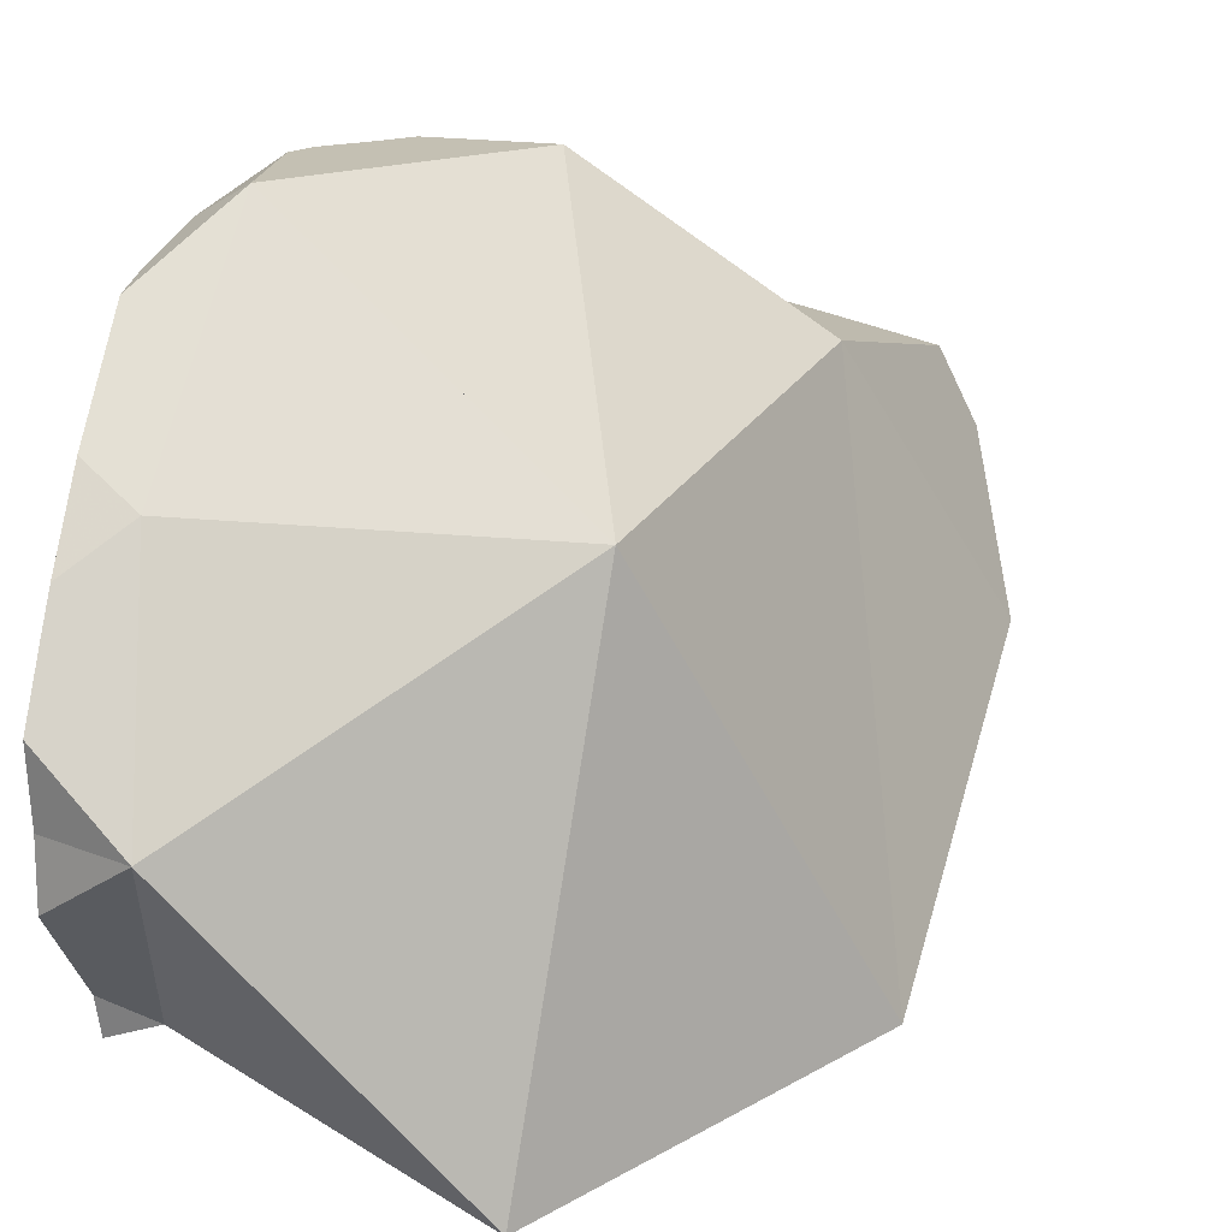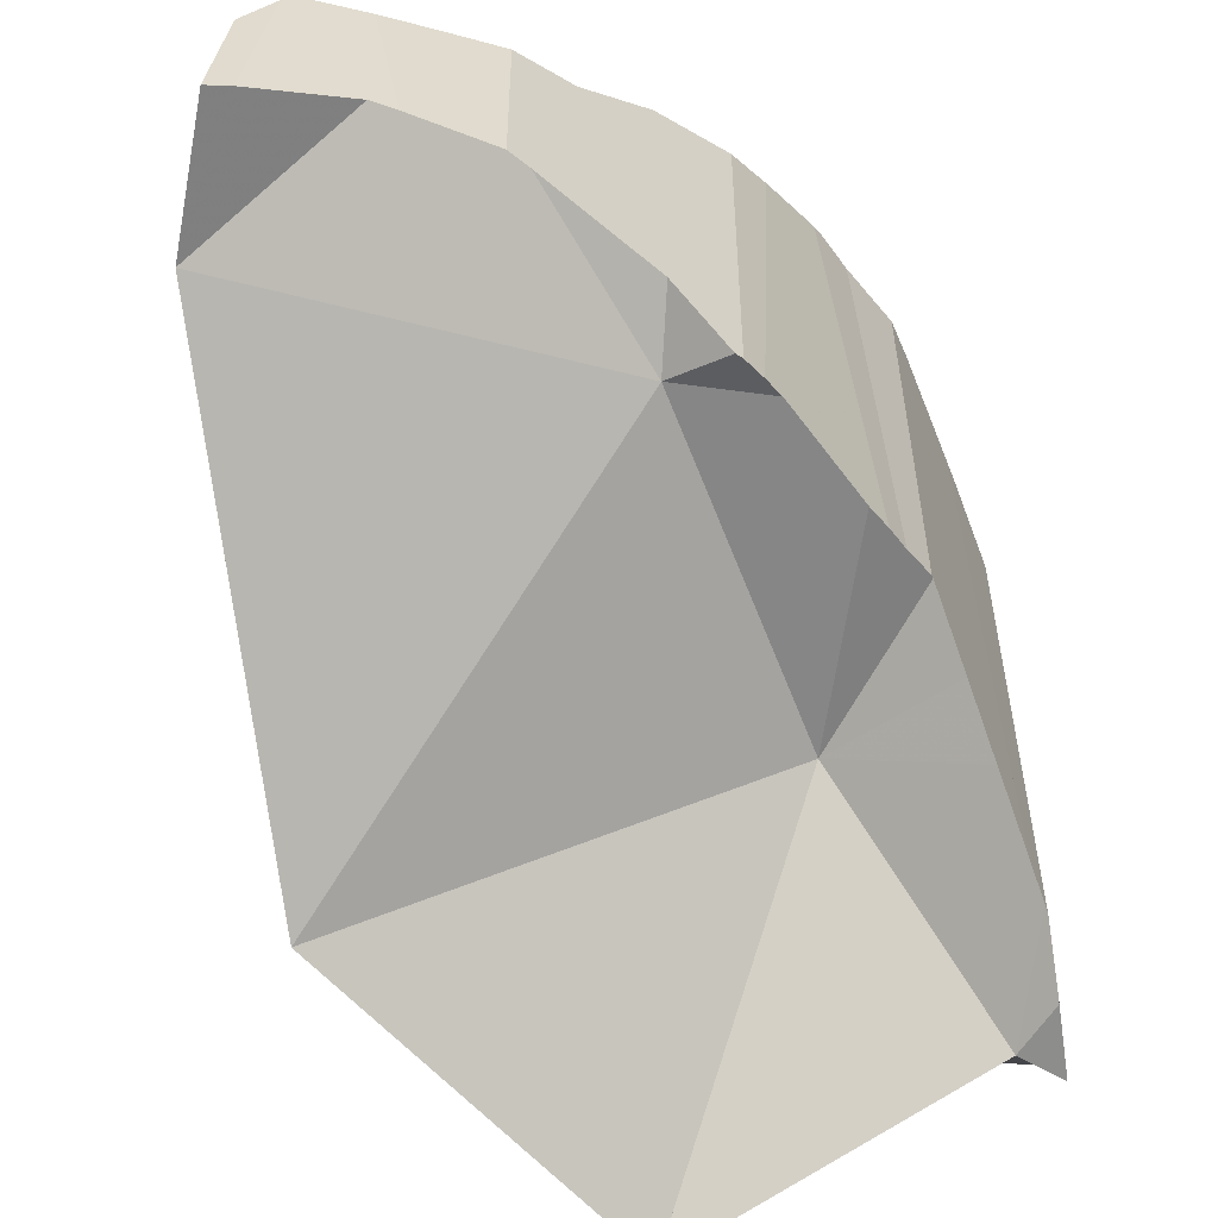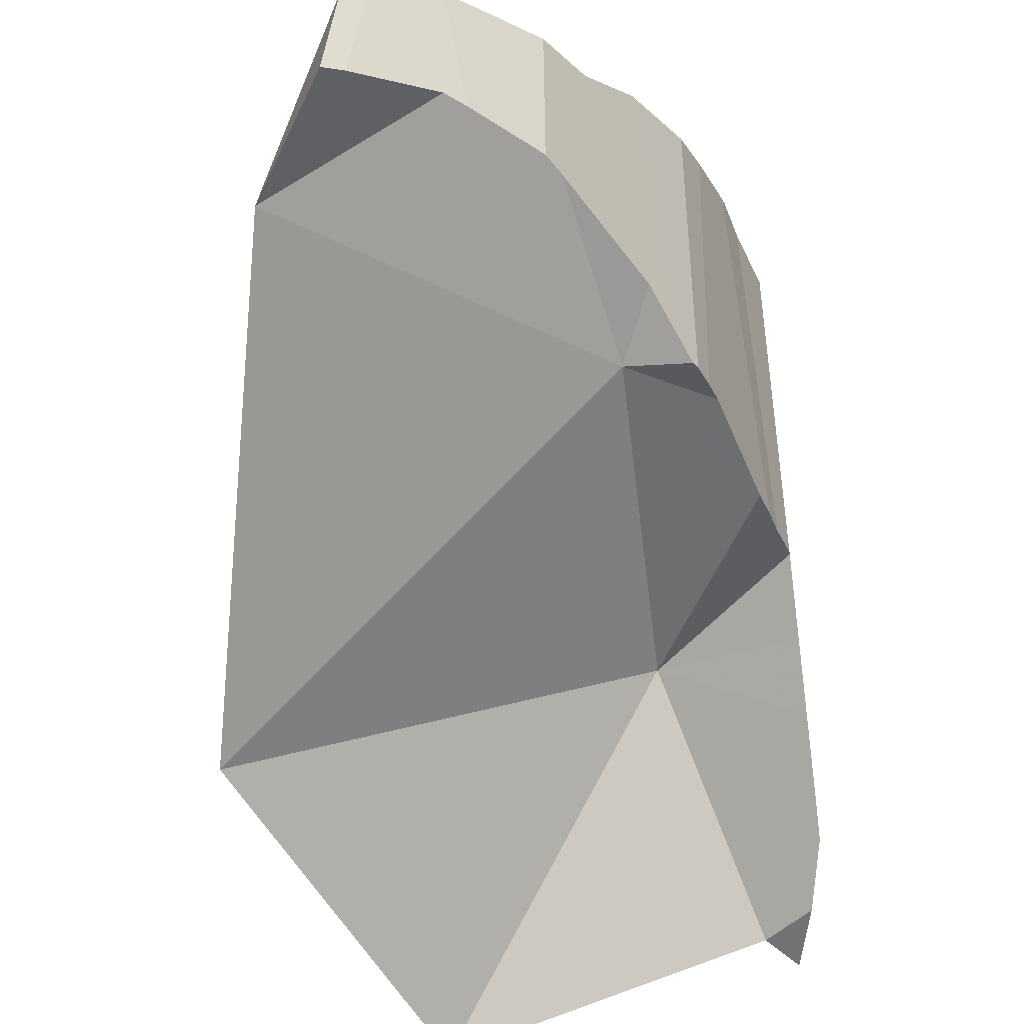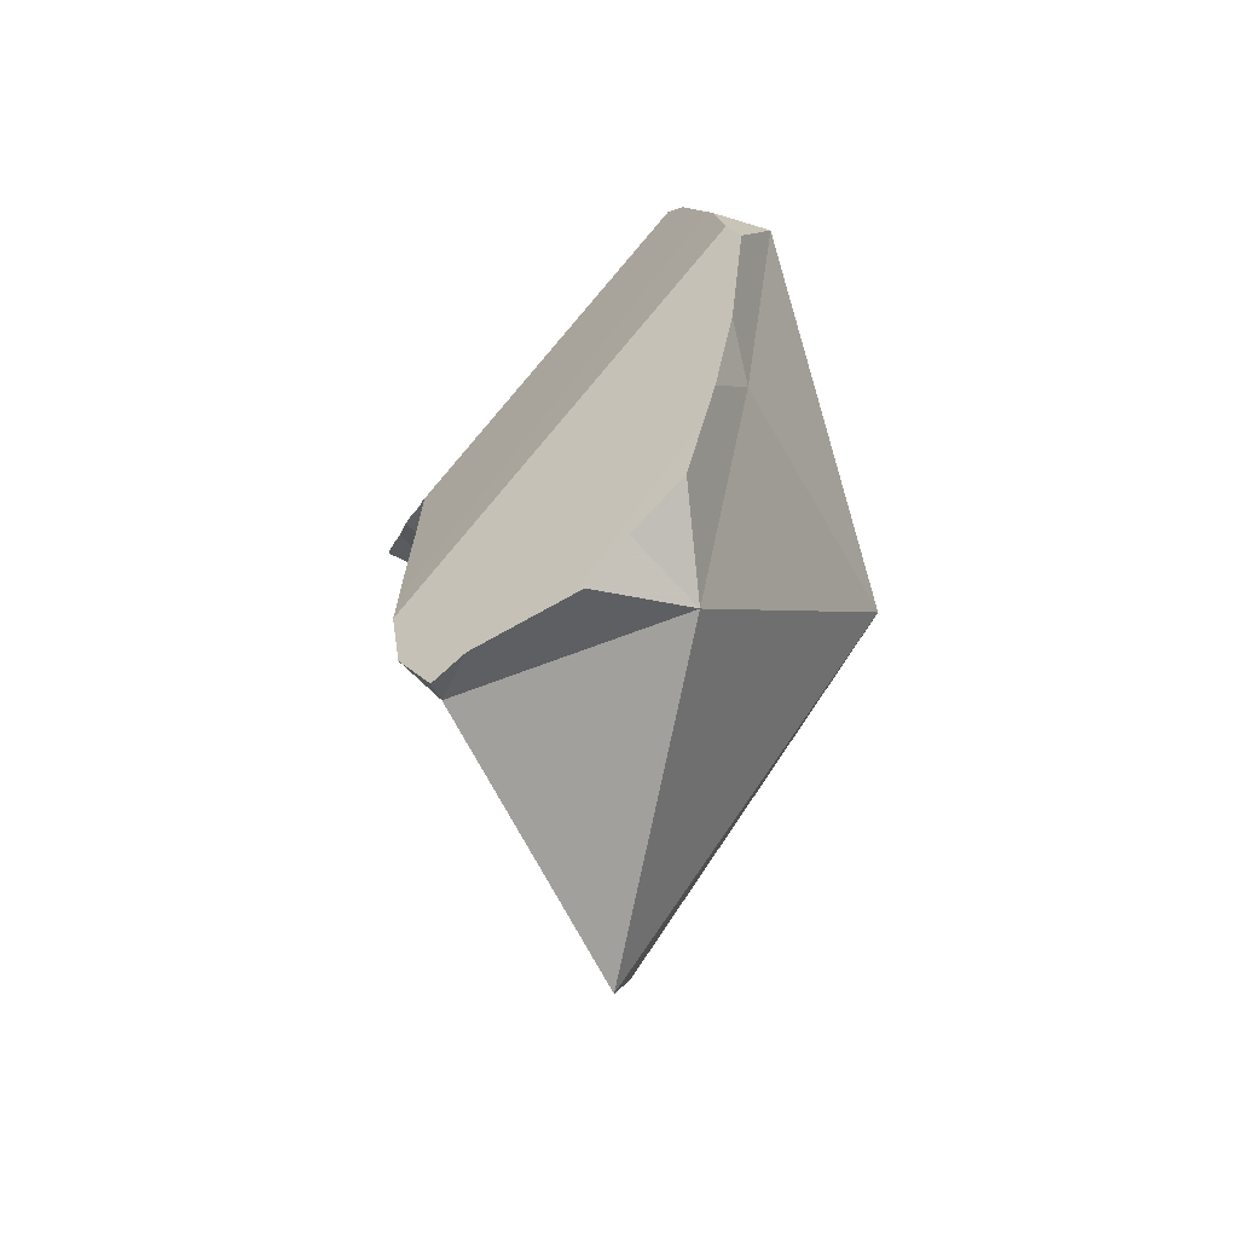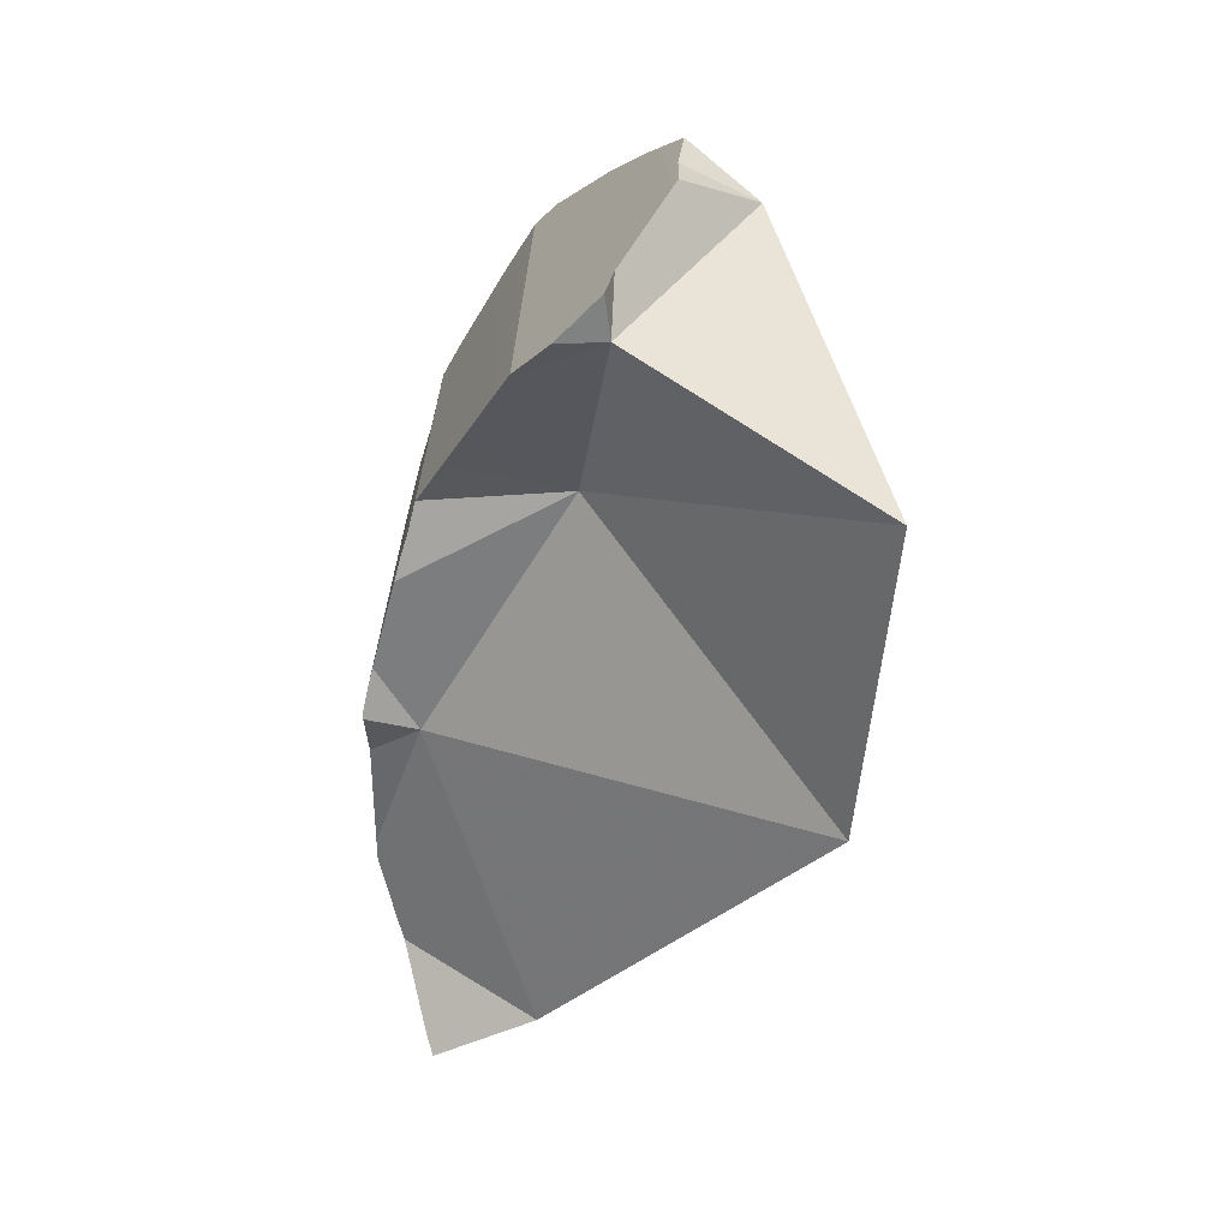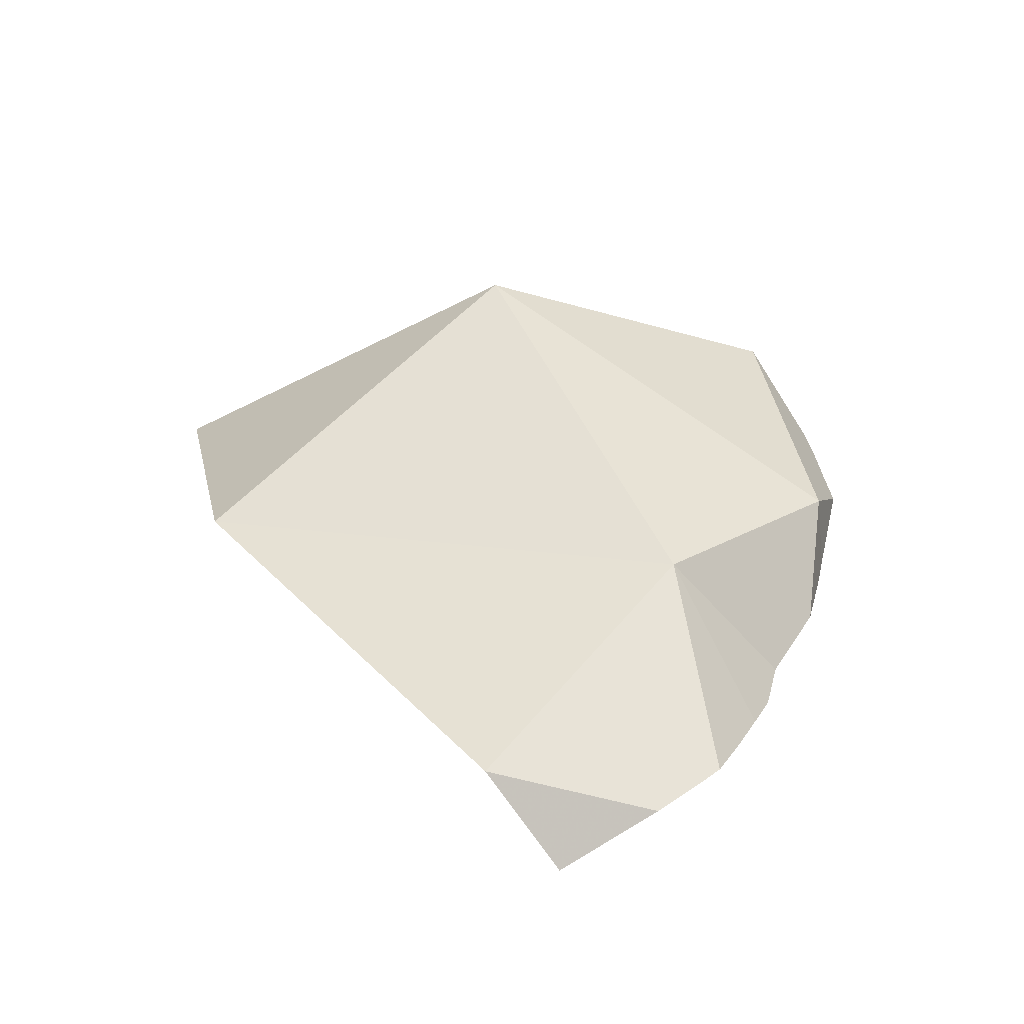
<metadata>
{"format":"obj","ext":"obj","renderer":"f3d","projection":"perspective","resolution":1024,"background":"white","views":[{"elev":16.4,"azim":-121.0,"up":"+Z"},{"elev":-57.7,"azim":52.3,"up":"+Z"},{"elev":-49.0,"azim":37.6,"up":"+Z"},{"elev":72.0,"azim":-142.2,"up":"+Y"},{"elev":24.7,"azim":-179.2,"up":"+Y"},{"elev":-67.8,"azim":-55.7,"up":"+Y"}]}
</metadata>
<code>
v 0.08759 0.1142 -0.4045
v 0.09522 0.02961 -0.3885
v 0.09631 0.08795 -0.293
v 0.1162 0.165 -0.3394
v 0.1336 0.1754 -0.3215
v 0.1352 0.1737 -0.3381
v 0.1352 0.1737 -0.3524
v 0.1365 0.1724 -0.3545
v 0.1374 0.1715 -0.3392
v 0.1392 0.1697 -0.308
v 0.1406 0.1507 -0.2896
v 0.1428 0.1659 -0.2992
v 0.1476 0.1608 -0.3445
v 0.1488 0.1596 -0.3741
v 0.1494 0.1466 -0.3826
v 0.1508 0.1575 -0.3832
v 0.1516 0.1568 -0.2811
v 0.154 0.1542 -0.3029
v 0.154 0.1542 -0.2922
v 0.1576 0.09734 -0.3438
v 0.162 0.1458 -0.3814
v 0.1653 0.1425 -0.2584
v 0.1657 0.142 -0.3468
v 0.1657 0.142 -0.3244
v 0.1662 -0.004077 -0.2819
v 0.1676 0.117 -0.2421
v 0.1692 -0.04914 -0.3449
v 0.1711 0.1366 -0.2561
v 0.1713 0.1362 -0.333
v 0.1713 0.1361 -0.3464
v 0.1714 0.136 -0.373
v 0.1721 0.1348 -0.372
v 0.1754 0.1291 -0.3674
v 0.1765 0.1271 -0.3459
v 0.1767 0.1268 -0.3435
v 0.1778 0.1249 -0.3457
v 0.1793 0.1222 -0.2489
v 0.1817 0.1181 -0.2513
v 0.1819 0.1177 -0.2476
v 0.1825 0.1165 -0.3571
v 0.1864 0.07979 -0.2945
v 0.189 0.1051 -0.3476
v 0.1895 0.1044 -0.2594
v 0.1919 0.04187 -0.2444
v 0.1931 0.09801 -0.2417
v 0.1953 0.09397 -0.2418
v 0.1955 0.09366 -0.2744
v 0.1958 0.09304 -0.3379
v 0.1964 0.09197 -0.3371
v 0.1968 0.09134 -0.3371
v 0.1968 0.09132 -0.335
v 0.1969 -0.06331 -0.3409
v 0.1971 0.09086 -0.2783
v 0.1973 0.09056 -0.2418
v 0.1974 0.03016 -0.3357
v 0.1978 -0.06068 -0.3117
v 0.1982 0.08642 -0.2846
v 0.1984 0.08492 -0.3146
v 0.1986 0.08395 -0.3383
v 0.1987 -0.05844 -0.3378
v 0.1994 0.08131 -0.3077
v 0.1996 0.08041 -0.2973
v 0.2002 -0.05433 -0.2979
v 0.2003 0.07822 -0.3019
v 0.2004 0.07833 -0.3391
v 0.2007 -0.05259 -0.2943
v 0.201 0.07567 -0.2424
v 0.202 0.07224 -0.34
v 0.204 0.06609 -0.2426
v 0.2045 0.0643 -0.2436
v 0.2048 -0.03844 -0.2894
v 0.2049 -0.03745 -0.3251
v 0.2064 -0.03207 -0.3247
v 0.2082 -0.02523 -0.2849
v 0.2085 0.04784 -0.3372
v 0.2087 0.04845 -0.2516
v 0.2098 0.04368 -0.2538
v 0.2098 0.04278 -0.3385
v 0.211 0.0377 -0.2565
v 0.2111 0.03658 -0.3261
v 0.2111 0.03703 -0.3397
v 0.2111 0.03519 -0.34
v 0.2111 0.02726 -0.334
v 0.2111 0.02576 -0.3165
v 0.2111 0.02559 -0.3163
v 0.2111 0.02108 -0.2618
v 0.2111 0.01865 -0.2626
v 0.2111 0.02088 -0.3291
v 0.2111 0.01544 -0.294
v 0.2112 0.00112 -0.2767
v 0.2112 -0.0083 -0.3241
v 0.2112 -0.01364 -0.2811
v 0.2112 -0.01347 -0.3236
f 11 20 3
f 11 3 26
f 3 20 41
f 26 3 41
f 11 17 19
f 22 17 11
f 19 18 11
f 11 18 24
f 11 24 20
f 26 22 11
f 17 28 19
f 22 28 17
f 24 18 19
f 28 24 19
f 24 29 20
f 29 35 20
f 35 36 20
f 36 42 20
f 41 20 49
f 48 20 42
f 49 20 48
f 26 28 22
f 29 24 28
f 26 37 28
f 37 26 38
f 38 26 43
f 43 26 41
f 28 38 29
f 28 37 38
f 38 35 29
f 36 35 42
f 35 38 47
f 42 35 48
f 35 47 48
f 47 38 43
f 47 43 41
f 57 47 41
f 41 49 58
f 41 62 57
f 41 58 61
f 41 61 64
f 41 64 62
f 51 48 47
f 53 51 47
f 57 53 47
f 51 49 48
f 51 58 49
f 51 53 58
f 53 57 58
f 57 62 58
f 58 62 61
f 64 61 62
f 15 1 4
f 1 20 4
f 15 20 1
f 6 7 4
f 6 4 9
f 8 4 7
f 14 4 8
f 9 4 13
f 4 23 13
f 15 4 14
f 4 20 23
f 9 7 6
f 8 7 9
f 13 8 9
f 13 23 8
f 31 14 8
f 23 30 8
f 31 8 30
f 15 14 16
f 21 16 14
f 31 21 14
f 15 16 21
f 15 32 20
f 21 32 15
f 23 20 30
f 30 20 34
f 20 32 33
f 33 40 20
f 34 20 36
f 20 40 36
f 21 31 32
f 31 30 32
f 30 33 32
f 30 34 33
f 33 34 40
f 40 34 36
f 2 3 20
f 25 3 2
f 20 55 2
f 2 55 25
f 41 20 3
f 44 3 25
f 41 3 26
f 26 3 44
f 49 20 41
f 59 20 49
f 55 20 68
f 68 20 59
f 25 90 44
f 89 25 55
f 89 90 25
f 26 37 38
f 26 39 37
f 26 38 43
f 26 45 39
f 26 43 41
f 26 44 67
f 26 46 45
f 46 26 54
f 54 26 67
f 39 38 37
f 46 38 39
f 43 38 46
f 46 39 45
f 41 43 47
f 47 57 41
f 58 49 41
f 57 62 41
f 41 61 58
f 41 64 61
f 62 64 41
f 43 46 47
f 67 44 69
f 70 69 44
f 76 70 44
f 77 76 44
f 44 79 77
f 44 86 79
f 44 87 86
f 90 87 44
f 54 47 46
f 53 47 54
f 57 47 53
f 50 49 51
f 50 59 49
f 58 51 49
f 50 51 59
f 59 51 58
f 53 54 67
f 57 53 67
f 55 68 75
f 75 78 55
f 78 81 55
f 55 82 80
f 80 84 55
f 81 82 55
f 84 85 55
f 85 89 55
f 57 67 62
f 59 58 61
f 59 61 65
f 65 68 59
f 61 64 65
f 64 62 70
f 62 67 70
f 70 65 64
f 75 68 65
f 76 65 70
f 76 75 65
f 67 69 70
f 78 75 76
f 78 76 77
f 79 78 77
f 81 78 79
f 80 81 79
f 79 84 80
f 86 84 79
f 80 82 81
f 89 85 84
f 89 84 86
f 87 90 86
f 90 89 86
f 2 3 1
f 2 1 20
f 4 1 3
f 20 1 4
f 20 3 2
f 4 3 11
f 11 3 20
f 6 4 5
f 10 5 4
f 6 9 4
f 9 13 4
f 4 12 10
f 11 12 4
f 23 4 13
f 20 4 23
f 6 5 9
f 9 5 10
f 24 9 10
f 30 13 9
f 24 29 9
f 29 30 9
f 12 18 10
f 24 10 18
f 11 17 12
f 11 19 17
f 11 18 19
f 24 18 11
f 20 24 11
f 19 12 17
f 12 19 18
f 30 23 13
f 30 20 23
f 24 20 29
f 29 20 35
f 34 20 30
f 36 20 34
f 35 20 36
f 29 35 30
f 35 34 30
f 34 35 36
f 27 25 2
f 2 25 55
f 27 2 55
f 27 56 25
f 25 89 55
f 25 56 63
f 63 66 25
f 66 71 25
f 71 74 25
f 25 74 90
f 25 90 89
f 27 52 56
f 27 60 52
f 55 91 27
f 27 72 60
f 73 72 27
f 93 73 27
f 27 91 93
f 52 60 56
f 80 82 55
f 55 84 80
f 55 82 88
f 55 85 84
f 89 85 55
f 55 88 91
f 60 63 56
f 63 60 72
f 66 63 71
f 71 63 73
f 63 72 73
f 71 73 93
f 74 71 93
f 90 74 92
f 74 93 92
f 80 83 82
f 84 83 80
f 88 82 83
f 84 88 83
f 85 93 84
f 91 88 84
f 93 91 84
f 85 89 93
f 89 90 92
f 93 89 92
f 36 40 20
f 20 42 36
f 40 42 20
f 40 36 42

</code>
